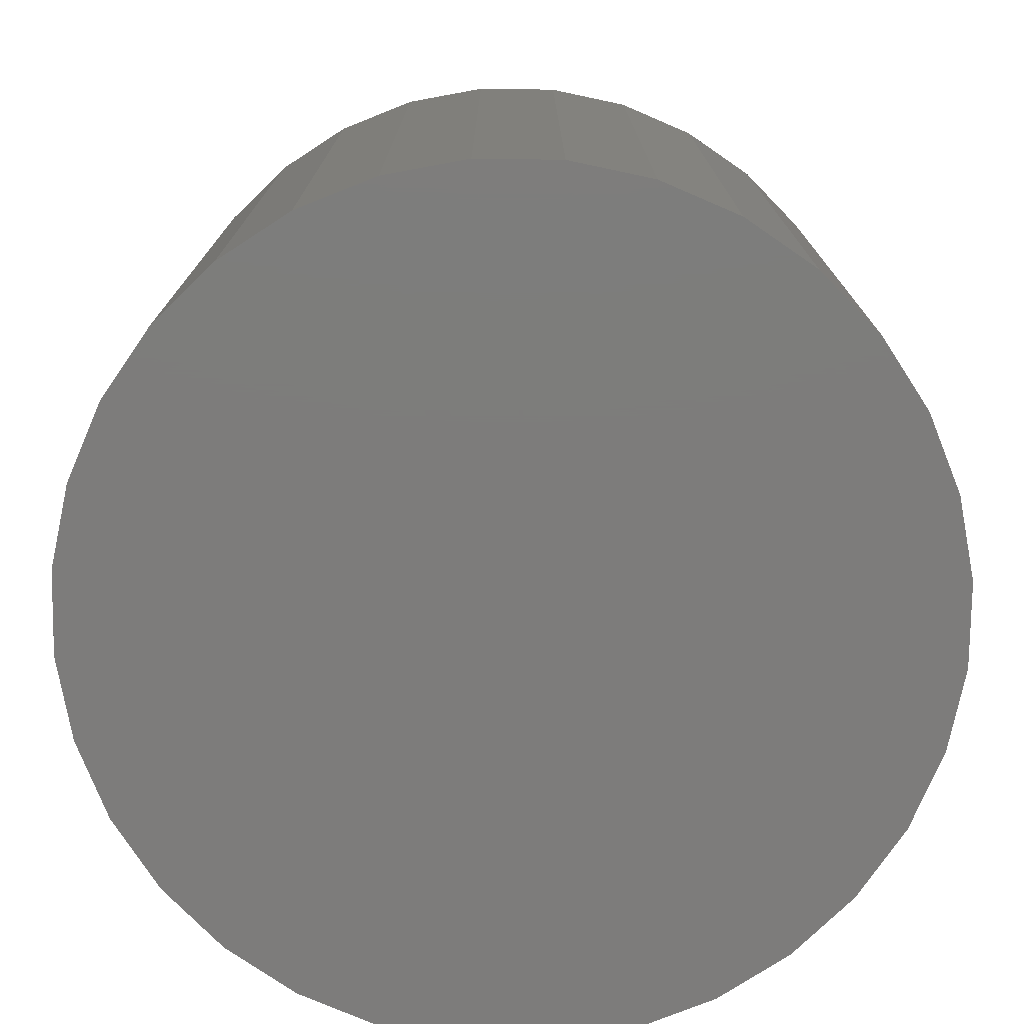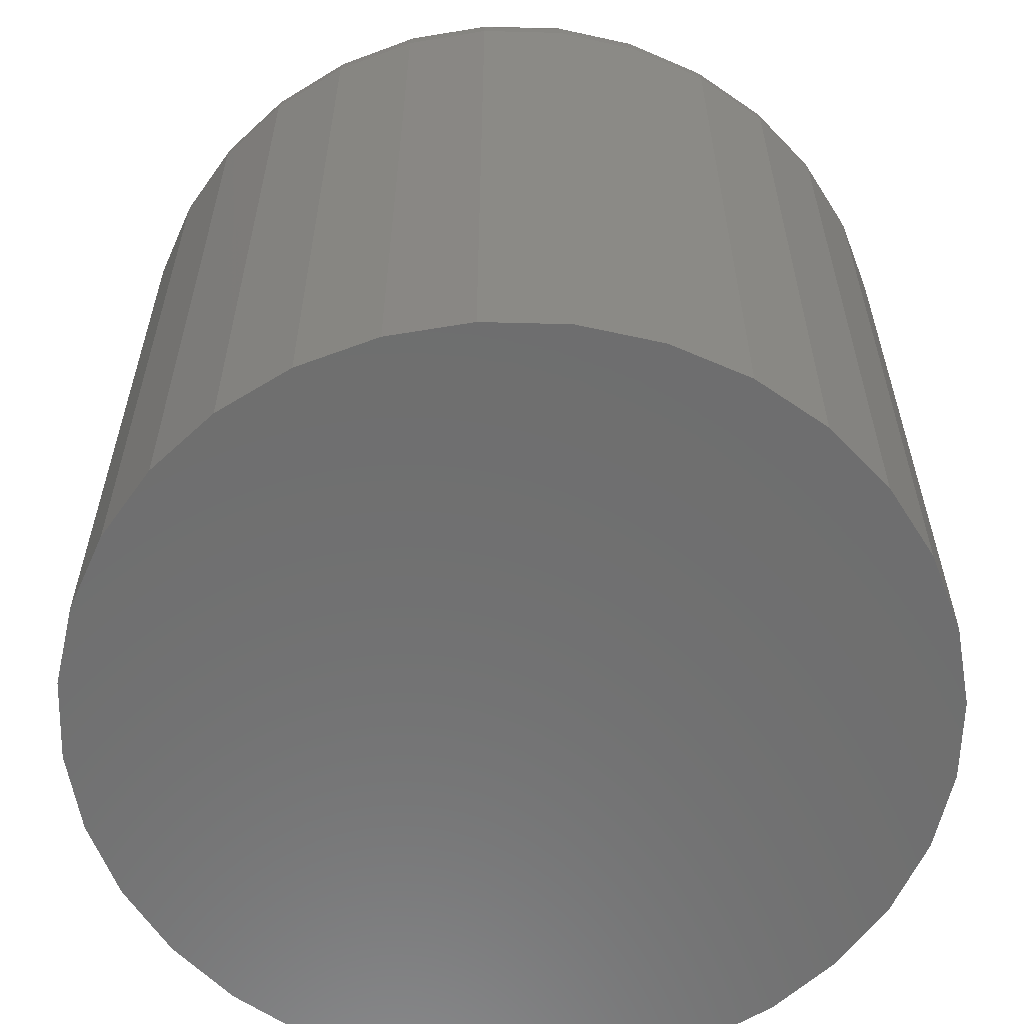
<metadata>
{"format":"stl","ext":"stl","renderer":"f3d","projection":"perspective","resolution":1024,"background":"white","views":[{"elev":-76.1,"azim":106.1,"up":"+Y"},{"elev":-60.2,"azim":139.1,"up":"+Y"}]}
</metadata>
<code>
# stl→obj: 320 verts, 636 faces
v 0.004112 2.191e-17 0.3084
v 0.06428 2.525e-17 0.3025
v -0.05605 1.857e-17 0.3025
v 0.004112 2.191e-17 -0.3084
v -0.05605 1.857e-17 -0.3025
v 0.06428 2.525e-17 -0.3025
v -0.1139 1.536e-17 -0.2849
v 0.1221 2.846e-17 -0.2849
v -0.1672 1.24e-17 -0.2564
v 0.1754 3.142e-17 -0.2564
v -0.214 9.807e-18 -0.2181
v 0.2222 3.402e-17 -0.2181
v -0.2523 7.678e-18 -0.1713
v 0.2605 3.615e-17 -0.1713
v -0.2808 6.096e-18 -0.118
v 0.289 3.773e-17 -0.118
v -0.2984 5.122e-18 -0.06016
v 0.3066 3.87e-17 -0.06016
v -0.3043 4.793e-18 -1.064e-16
v 0.3125 3.903e-17 -1.205e-16
v -0.2984 5.122e-18 0.06016
v 0.3066 3.87e-17 0.06016
v -0.2808 6.096e-18 0.118
v 0.289 3.773e-17 0.118
v -0.2523 7.678e-18 0.1713
v 0.2605 3.615e-17 0.1713
v -0.214 9.807e-18 0.2181
v 0.2222 3.402e-17 0.2181
v -0.1672 1.24e-17 0.2564
v 0.1754 3.142e-17 0.2564
v -0.1139 1.536e-17 0.2849
v 0.1221 2.846e-17 0.2849
v 0.3906 -0.07812 -8.291e-16
v 0.3906 -0.75 -4.784e-17
v 0.3832 -0.07812 -0.0754
v 0.3832 -0.75 -0.0754
v 0.3612 -0.07812 -0.1479
v 0.3612 -0.75 -0.1479
v 0.3255 -0.07812 -0.2147
v 0.3255 -0.75 -0.2147
v 0.2774 -0.07812 -0.2733
v 0.2774 -0.75 -0.2733
v 0.2188 -0.07812 -0.3214
v 0.2188 -0.75 -0.3214
v 0.152 -0.07812 -0.3571
v 0.152 -0.75 -0.3571
v 0.07952 -0.07812 -0.3791
v 0.07952 -0.75 -0.3791
v 0.004112 -0.07812 -0.3865
v 0.004112 -0.75 -0.3865
v -0.07129 -0.07812 -0.3791
v -0.07129 -0.75 -0.3791
v -0.1438 -0.07812 -0.3571
v -0.1438 -0.75 -0.3571
v -0.2106 -0.07812 -0.3214
v -0.2106 -0.75 -0.3214
v -0.2692 -0.07812 -0.2733
v -0.2692 -0.75 -0.2733
v -0.3173 -0.07812 -0.2147
v -0.3173 -0.75 -0.2147
v -0.353 -0.07812 -0.1479
v -0.353 -0.75 -0.1479
v -0.375 -0.07812 -0.0754
v -0.375 -0.75 -0.0754
v -0.3824 -0.07812 4.683e-17
v -0.3824 -0.75 4.683e-17
v -0.375 -0.07812 0.0754
v -0.375 -0.75 0.0754
v -0.353 -0.07812 0.1479
v -0.353 -0.75 0.1479
v -0.3173 -0.07812 0.2147
v -0.3173 -0.75 0.2147
v -0.2692 -0.07812 0.2733
v -0.2692 -0.75 0.2733
v -0.2106 -0.07812 0.3214
v -0.2106 -0.75 0.3214
v -0.1438 -0.07812 0.3571
v -0.1438 -0.75 0.3571
v -0.07129 -0.07812 0.3791
v -0.07129 -0.75 0.3791
v 0.004112 -0.07812 0.3865
v 0.004112 -0.75 0.3865
v 0.07952 -0.07812 0.3791
v 0.07952 -0.75 0.3791
v 0.152 -0.07812 0.3571
v 0.152 -0.75 0.3571
v 0.2188 -0.07812 0.3214
v 0.2188 -0.75 0.3214
v 0.2774 -0.07812 0.2733
v 0.2774 -0.75 0.2733
v 0.3255 -0.07812 0.2147
v 0.3255 -0.75 0.2147
v 0.3612 -0.07812 0.1479
v 0.3612 -0.75 0.1479
v 0.3832 -0.07812 0.0754
v 0.3832 -0.75 0.0754
v 0.3891 -0.06288 -5.571e-17
v 0.3817 -0.06288 -0.07511
v 0.3847 -0.04823 -5.59e-17
v 0.3774 -0.04823 -0.07424
v 0.3775 -0.03472 -8.383e-17
v 0.3703 -0.03472 -0.07284
v 0.3677 -0.02288 -5.623e-17
v 0.3608 -0.02288 -0.07094
v 0.3559 -0.01317 -2.86e-17
v 0.3491 -0.01317 -0.06863
v 0.3424 -0.005947 -5.645e-17
v 0.3359 -0.005947 -0.066
v 0.3277 -0.001501 -5.651e-17
v 0.3215 -0.001501 -0.06314
v -0.3735 -0.06288 -0.07511
v -0.3809 -0.06288 2.756e-17
v -0.3691 -0.04823 -0.07424
v -0.3765 -0.04823 2.737e-17
v -0.3621 -0.03472 -0.07284
v -0.3692 -0.03472 2.719e-17
v -0.3525 -0.02288 -0.07094
v -0.3595 -0.02288 2.704e-17
v -0.3409 -0.01317 -0.06863
v -0.3477 -0.01317 -8.439e-19
v -0.3277 -0.005947 -0.066
v -0.3342 -0.005947 -2.869e-17
v -0.3133 -0.001501 -0.06314
v -0.3195 -0.001501 -2.875e-17
v -0.3516 -0.06288 -0.1473
v -0.3475 -0.04823 -0.1456
v -0.3408 -0.03472 -0.1429
v -0.3318 -0.02288 -0.1392
v -0.3209 -0.01317 -0.1346
v -0.3084 -0.005947 -0.1295
v -0.2949 -0.001501 -0.1238
v -0.316 -0.06288 -0.2139
v -0.3123 -0.04823 -0.2114
v -0.3063 -0.03472 -0.2074
v -0.2982 -0.02288 -0.202
v -0.2884 -0.01317 -0.1954
v -0.2772 -0.005947 -0.1879
v -0.265 -0.001501 -0.1798
v -0.2681 -0.06288 -0.2722
v -0.265 -0.04823 -0.2691
v -0.2599 -0.03472 -0.264
v -0.253 -0.02288 -0.2571
v -0.2446 -0.01317 -0.2488
v -0.2351 -0.005947 -0.2392
v -0.2247 -0.001501 -0.2288
v -0.2098 -0.06288 -0.3201
v -0.2073 -0.04823 -0.3164
v -0.2033 -0.03472 -0.3104
v -0.1979 -0.02288 -0.3023
v -0.1913 -0.01317 -0.2925
v -0.1838 -0.005947 -0.2813
v -0.1757 -0.001501 -0.2691
v -0.1432 -0.06288 -0.3557
v -0.1415 -0.04823 -0.3516
v -0.1388 -0.03472 -0.3449
v -0.135 -0.02288 -0.336
v -0.1305 -0.01317 -0.325
v -0.1253 -0.005947 -0.3125
v -0.1197 -0.001501 -0.299
v -0.071 -0.06288 -0.3776
v -0.07013 -0.04823 -0.3733
v -0.06872 -0.03472 -0.3662
v -0.06683 -0.02288 -0.3566
v -0.06452 -0.01317 -0.345
v -0.06188 -0.005947 -0.3318
v -0.05903 -0.001501 -0.3174
v 0.004112 -0.06288 -0.385
v 0.004112 -0.04823 -0.3806
v 0.004112 -0.03472 -0.3733
v 0.004112 -0.02288 -0.3636
v 0.004112 -0.01317 -0.3518
v 0.004112 -0.005947 -0.3383
v 0.004112 -0.001501 -0.3236
v 0.07922 -0.06288 -0.3776
v 0.07836 -0.04823 -0.3733
v 0.07695 -0.03472 -0.3662
v 0.07505 -0.02288 -0.3566
v 0.07274 -0.01317 -0.345
v 0.07011 -0.005947 -0.3318
v 0.06725 -0.001501 -0.3174
v 0.1514 -0.06288 -0.3557
v 0.1497 -0.04823 -0.3516
v 0.147 -0.03472 -0.3449
v 0.1433 -0.02288 -0.336
v 0.1387 -0.01317 -0.325
v 0.1336 -0.005947 -0.3125
v 0.128 -0.001501 -0.299
v 0.218 -0.06288 -0.3201
v 0.2155 -0.04823 -0.3164
v 0.2115 -0.03472 -0.3104
v 0.2061 -0.02288 -0.3023
v 0.1996 -0.01317 -0.2925
v 0.1921 -0.005947 -0.2813
v 0.1839 -0.001501 -0.2691
v 0.2764 -0.06288 -0.2722
v 0.2732 -0.04823 -0.2691
v 0.2681 -0.03472 -0.264
v 0.2612 -0.02288 -0.2571
v 0.2529 -0.01317 -0.2488
v 0.2433 -0.005947 -0.2392
v 0.233 -0.001501 -0.2288
v 0.3242 -0.06288 -0.2139
v 0.3205 -0.04823 -0.2114
v 0.3145 -0.03472 -0.2074
v 0.3065 -0.02288 -0.202
v 0.2966 -0.01317 -0.1954
v 0.2854 -0.005947 -0.1879
v 0.2732 -0.001501 -0.1798
v 0.3598 -0.06288 -0.1473
v 0.3557 -0.04823 -0.1456
v 0.349 -0.03472 -0.1429
v 0.3401 -0.02288 -0.1392
v 0.3291 -0.01317 -0.1346
v 0.3166 -0.005947 -0.1295
v 0.3031 -0.001501 -0.1238
v -0.3735 -0.06288 0.07511
v -0.3691 -0.04823 0.07424
v -0.3621 -0.03472 0.07284
v -0.3525 -0.02288 0.07094
v -0.3409 -0.01317 0.06863
v -0.3277 -0.005947 0.066
v -0.3133 -0.001501 0.06314
v 0.3817 -0.06288 0.07511
v 0.3774 -0.04823 0.07424
v 0.3703 -0.03472 0.07284
v 0.3608 -0.02288 0.07094
v 0.3491 -0.01317 0.06863
v 0.3359 -0.005947 0.066
v 0.3215 -0.001501 0.06314
v 0.3598 -0.06288 0.1473
v 0.3557 -0.04823 0.1456
v 0.349 -0.03472 0.1429
v 0.3401 -0.02288 0.1392
v 0.3291 -0.01317 0.1346
v 0.3166 -0.005947 0.1295
v 0.3031 -0.001501 0.1238
v 0.3242 -0.06288 0.2139
v 0.3205 -0.04823 0.2114
v 0.3145 -0.03472 0.2074
v 0.3065 -0.02288 0.202
v 0.2966 -0.01317 0.1954
v 0.2854 -0.005947 0.1879
v 0.2732 -0.001501 0.1798
v 0.2764 -0.06288 0.2722
v 0.2732 -0.04823 0.2691
v 0.2681 -0.03472 0.264
v 0.2612 -0.02288 0.2571
v 0.2529 -0.01317 0.2488
v 0.2433 -0.005947 0.2392
v 0.233 -0.001501 0.2288
v 0.218 -0.06288 0.3201
v 0.2155 -0.04823 0.3164
v 0.2115 -0.03472 0.3104
v 0.2061 -0.02288 0.3023
v 0.1996 -0.01317 0.2925
v 0.1921 -0.005947 0.2813
v 0.1839 -0.001501 0.2691
v 0.1514 -0.06288 0.3557
v 0.1497 -0.04823 0.3516
v 0.147 -0.03472 0.3449
v 0.1433 -0.02288 0.336
v 0.1387 -0.01317 0.325
v 0.1336 -0.005947 0.3125
v 0.128 -0.001501 0.299
v 0.07922 -0.06288 0.3776
v 0.07836 -0.04823 0.3733
v 0.07695 -0.03472 0.3662
v 0.07505 -0.02288 0.3566
v 0.07274 -0.01317 0.345
v 0.07011 -0.005947 0.3318
v 0.06725 -0.001501 0.3174
v 0.004112 -0.06288 0.385
v 0.004112 -0.04823 0.3806
v 0.004112 -0.03472 0.3733
v 0.004112 -0.02288 0.3636
v 0.004112 -0.01317 0.3518
v 0.004112 -0.005947 0.3383
v 0.004112 -0.001501 0.3236
v -0.071 -0.06288 0.3776
v -0.07013 -0.04823 0.3733
v -0.06872 -0.03472 0.3662
v -0.06683 -0.02288 0.3566
v -0.06452 -0.01317 0.345
v -0.06188 -0.005947 0.3318
v -0.05903 -0.001501 0.3174
v -0.1432 -0.06288 0.3557
v -0.1415 -0.04823 0.3516
v -0.1388 -0.03472 0.3449
v -0.135 -0.02288 0.336
v -0.1305 -0.01317 0.325
v -0.1253 -0.005947 0.3125
v -0.1197 -0.001501 0.299
v -0.2098 -0.06288 0.3201
v -0.2073 -0.04823 0.3164
v -0.2033 -0.03472 0.3104
v -0.1979 -0.02288 0.3023
v -0.1913 -0.01317 0.2925
v -0.1838 -0.005947 0.2813
v -0.1757 -0.001501 0.2691
v -0.2681 -0.06288 0.2722
v -0.265 -0.04823 0.2691
v -0.2599 -0.03472 0.264
v -0.253 -0.02288 0.2571
v -0.2446 -0.01317 0.2488
v -0.2351 -0.005947 0.2392
v -0.2247 -0.001501 0.2288
v -0.316 -0.06288 0.2139
v -0.3123 -0.04823 0.2114
v -0.3063 -0.03472 0.2074
v -0.2982 -0.02288 0.202
v -0.2884 -0.01317 0.1954
v -0.2772 -0.005947 0.1879
v -0.265 -0.001501 0.1798
v -0.3516 -0.06288 0.1473
v -0.3475 -0.04823 0.1456
v -0.3408 -0.03472 0.1429
v -0.3318 -0.02288 0.1392
v -0.3209 -0.01317 0.1346
v -0.3084 -0.005947 0.1295
v -0.2949 -0.001501 0.1238
f 1 2 3
f 4 5 6
f 6 5 7
f 6 7 8
f 8 7 9
f 8 9 10
f 10 9 11
f 10 11 12
f 12 11 13
f 12 13 14
f 14 13 15
f 14 15 16
f 16 15 17
f 16 17 18
f 18 17 19
f 18 19 20
f 20 19 21
f 20 21 22
f 22 21 23
f 22 23 24
f 24 23 25
f 24 25 26
f 26 25 27
f 26 27 28
f 28 27 29
f 28 29 30
f 30 29 31
f 30 31 32
f 32 31 3
f 32 3 2
f 33 34 35
f 35 34 36
f 35 36 37
f 37 36 38
f 37 38 39
f 39 38 40
f 39 40 41
f 41 40 42
f 41 42 43
f 43 42 44
f 43 44 45
f 45 44 46
f 45 46 47
f 47 46 48
f 47 48 49
f 49 48 50
f 49 50 51
f 51 50 52
f 51 52 53
f 53 52 54
f 53 54 55
f 55 54 56
f 55 56 57
f 57 56 58
f 57 58 59
f 59 58 60
f 59 60 61
f 61 60 62
f 61 62 63
f 63 62 64
f 63 64 65
f 65 64 66
f 65 66 67
f 67 66 68
f 67 68 69
f 69 68 70
f 69 70 71
f 71 70 72
f 71 72 73
f 73 72 74
f 73 74 75
f 75 74 76
f 75 76 77
f 77 76 78
f 77 78 79
f 79 78 80
f 79 80 81
f 81 80 82
f 81 82 83
f 83 82 84
f 83 84 85
f 85 84 86
f 85 86 87
f 87 86 88
f 87 88 89
f 89 88 90
f 89 90 91
f 91 90 92
f 91 92 93
f 93 92 94
f 93 94 95
f 95 94 96
f 95 96 33
f 33 96 34
f 33 35 97
f 97 35 98
f 97 98 99
f 99 98 100
f 99 100 101
f 101 100 102
f 101 102 103
f 103 102 104
f 103 104 105
f 105 104 106
f 105 106 107
f 107 106 108
f 107 108 109
f 109 108 110
f 109 110 20
f 20 110 18
f 63 65 111
f 111 65 112
f 111 112 113
f 113 112 114
f 113 114 115
f 115 114 116
f 115 116 117
f 117 116 118
f 117 118 119
f 119 118 120
f 119 120 121
f 121 120 122
f 121 122 123
f 123 122 124
f 123 124 17
f 17 124 19
f 61 63 125
f 125 63 111
f 125 111 126
f 126 111 113
f 126 113 127
f 127 113 115
f 127 115 128
f 128 115 117
f 128 117 129
f 129 117 119
f 129 119 130
f 130 119 121
f 130 121 131
f 131 121 123
f 131 123 15
f 15 123 17
f 59 61 132
f 132 61 125
f 132 125 133
f 133 125 126
f 133 126 134
f 134 126 127
f 134 127 135
f 135 127 128
f 135 128 136
f 136 128 129
f 136 129 137
f 137 129 130
f 137 130 138
f 138 130 131
f 138 131 13
f 13 131 15
f 57 59 139
f 139 59 132
f 139 132 140
f 140 132 133
f 140 133 141
f 141 133 134
f 141 134 142
f 142 134 135
f 142 135 143
f 143 135 136
f 143 136 144
f 144 136 137
f 144 137 145
f 145 137 138
f 145 138 11
f 11 138 13
f 55 57 146
f 146 57 139
f 146 139 147
f 147 139 140
f 147 140 148
f 148 140 141
f 148 141 149
f 149 141 142
f 149 142 150
f 150 142 143
f 150 143 151
f 151 143 144
f 151 144 152
f 152 144 145
f 152 145 9
f 9 145 11
f 53 55 153
f 153 55 146
f 153 146 154
f 154 146 147
f 154 147 155
f 155 147 148
f 155 148 156
f 156 148 149
f 156 149 157
f 157 149 150
f 157 150 158
f 158 150 151
f 158 151 159
f 159 151 152
f 159 152 7
f 7 152 9
f 51 53 160
f 160 53 153
f 160 153 161
f 161 153 154
f 161 154 162
f 162 154 155
f 162 155 163
f 163 155 156
f 163 156 164
f 164 156 157
f 164 157 165
f 165 157 158
f 165 158 166
f 166 158 159
f 166 159 5
f 5 159 7
f 49 51 167
f 167 51 160
f 167 160 168
f 168 160 161
f 168 161 169
f 169 161 162
f 169 162 170
f 170 162 163
f 170 163 171
f 171 163 164
f 171 164 172
f 172 164 165
f 172 165 173
f 173 165 166
f 173 166 4
f 4 166 5
f 47 49 174
f 174 49 167
f 174 167 175
f 175 167 168
f 175 168 176
f 176 168 169
f 176 169 177
f 177 169 170
f 177 170 178
f 178 170 171
f 178 171 179
f 179 171 172
f 179 172 180
f 180 172 173
f 180 173 6
f 6 173 4
f 45 47 181
f 181 47 174
f 181 174 182
f 182 174 175
f 182 175 183
f 183 175 176
f 183 176 184
f 184 176 177
f 184 177 185
f 185 177 178
f 185 178 186
f 186 178 179
f 186 179 187
f 187 179 180
f 187 180 8
f 8 180 6
f 43 45 188
f 188 45 181
f 188 181 189
f 189 181 182
f 189 182 190
f 190 182 183
f 190 183 191
f 191 183 184
f 191 184 192
f 192 184 185
f 192 185 193
f 193 185 186
f 193 186 194
f 194 186 187
f 194 187 10
f 10 187 8
f 41 43 195
f 195 43 188
f 195 188 196
f 196 188 189
f 196 189 197
f 197 189 190
f 197 190 198
f 198 190 191
f 198 191 199
f 199 191 192
f 199 192 200
f 200 192 193
f 200 193 201
f 201 193 194
f 201 194 12
f 12 194 10
f 39 41 202
f 202 41 195
f 202 195 203
f 203 195 196
f 203 196 204
f 204 196 197
f 204 197 205
f 205 197 198
f 205 198 206
f 206 198 199
f 206 199 207
f 207 199 200
f 207 200 208
f 208 200 201
f 208 201 14
f 14 201 12
f 37 39 209
f 209 39 202
f 209 202 210
f 210 202 203
f 210 203 211
f 211 203 204
f 211 204 212
f 212 204 205
f 212 205 213
f 213 205 206
f 213 206 214
f 214 206 207
f 214 207 215
f 215 207 208
f 215 208 16
f 16 208 14
f 35 37 98
f 98 37 209
f 98 209 100
f 100 209 210
f 100 210 102
f 102 210 211
f 102 211 104
f 104 211 212
f 104 212 106
f 106 212 213
f 106 213 108
f 108 213 214
f 108 214 110
f 110 214 215
f 110 215 18
f 18 215 16
f 65 67 112
f 112 67 216
f 112 216 114
f 114 216 217
f 114 217 116
f 116 217 218
f 116 218 118
f 118 218 219
f 118 219 120
f 120 219 220
f 120 220 122
f 122 220 221
f 122 221 124
f 124 221 222
f 124 222 19
f 19 222 21
f 95 33 223
f 223 33 97
f 223 97 224
f 224 97 99
f 224 99 225
f 225 99 101
f 225 101 226
f 226 101 103
f 226 103 227
f 227 103 105
f 227 105 228
f 228 105 107
f 228 107 229
f 229 107 109
f 229 109 22
f 22 109 20
f 93 95 230
f 230 95 223
f 230 223 231
f 231 223 224
f 231 224 232
f 232 224 225
f 232 225 233
f 233 225 226
f 233 226 234
f 234 226 227
f 234 227 235
f 235 227 228
f 235 228 236
f 236 228 229
f 236 229 24
f 24 229 22
f 91 93 237
f 237 93 230
f 237 230 238
f 238 230 231
f 238 231 239
f 239 231 232
f 239 232 240
f 240 232 233
f 240 233 241
f 241 233 234
f 241 234 242
f 242 234 235
f 242 235 243
f 243 235 236
f 243 236 26
f 26 236 24
f 89 91 244
f 244 91 237
f 244 237 245
f 245 237 238
f 245 238 246
f 246 238 239
f 246 239 247
f 247 239 240
f 247 240 248
f 248 240 241
f 248 241 249
f 249 241 242
f 249 242 250
f 250 242 243
f 250 243 28
f 28 243 26
f 87 89 251
f 251 89 244
f 251 244 252
f 252 244 245
f 252 245 253
f 253 245 246
f 253 246 254
f 254 246 247
f 254 247 255
f 255 247 248
f 255 248 256
f 256 248 249
f 256 249 257
f 257 249 250
f 257 250 30
f 30 250 28
f 85 87 258
f 258 87 251
f 258 251 259
f 259 251 252
f 259 252 260
f 260 252 253
f 260 253 261
f 261 253 254
f 261 254 262
f 262 254 255
f 262 255 263
f 263 255 256
f 263 256 264
f 264 256 257
f 264 257 32
f 32 257 30
f 83 85 265
f 265 85 258
f 265 258 266
f 266 258 259
f 266 259 267
f 267 259 260
f 267 260 268
f 268 260 261
f 268 261 269
f 269 261 262
f 269 262 270
f 270 262 263
f 270 263 271
f 271 263 264
f 271 264 2
f 2 264 32
f 81 83 272
f 272 83 265
f 272 265 273
f 273 265 266
f 273 266 274
f 274 266 267
f 274 267 275
f 275 267 268
f 275 268 276
f 276 268 269
f 276 269 277
f 277 269 270
f 277 270 278
f 278 270 271
f 278 271 1
f 1 271 2
f 79 81 279
f 279 81 272
f 279 272 280
f 280 272 273
f 280 273 281
f 281 273 274
f 281 274 282
f 282 274 275
f 282 275 283
f 283 275 276
f 283 276 284
f 284 276 277
f 284 277 285
f 285 277 278
f 285 278 3
f 3 278 1
f 77 79 286
f 286 79 279
f 286 279 287
f 287 279 280
f 287 280 288
f 288 280 281
f 288 281 289
f 289 281 282
f 289 282 290
f 290 282 283
f 290 283 291
f 291 283 284
f 291 284 292
f 292 284 285
f 292 285 31
f 31 285 3
f 75 77 293
f 293 77 286
f 293 286 294
f 294 286 287
f 294 287 295
f 295 287 288
f 295 288 296
f 296 288 289
f 296 289 297
f 297 289 290
f 297 290 298
f 298 290 291
f 298 291 299
f 299 291 292
f 299 292 29
f 29 292 31
f 73 75 300
f 300 75 293
f 300 293 301
f 301 293 294
f 301 294 302
f 302 294 295
f 302 295 303
f 303 295 296
f 303 296 304
f 304 296 297
f 304 297 305
f 305 297 298
f 305 298 306
f 306 298 299
f 306 299 27
f 27 299 29
f 71 73 307
f 307 73 300
f 307 300 308
f 308 300 301
f 308 301 309
f 309 301 302
f 309 302 310
f 310 302 303
f 310 303 311
f 311 303 304
f 311 304 312
f 312 304 305
f 312 305 313
f 313 305 306
f 313 306 25
f 25 306 27
f 69 71 314
f 314 71 307
f 314 307 315
f 315 307 308
f 315 308 316
f 316 308 309
f 316 309 317
f 317 309 310
f 317 310 318
f 318 310 311
f 318 311 319
f 319 311 312
f 319 312 320
f 320 312 313
f 320 313 23
f 23 313 25
f 67 69 216
f 216 69 314
f 216 314 217
f 217 314 315
f 217 315 218
f 218 315 316
f 218 316 219
f 219 316 317
f 219 317 220
f 220 317 318
f 220 318 221
f 221 318 319
f 221 319 222
f 222 319 320
f 222 320 21
f 21 320 23
f 80 84 82
f 84 80 86
f 86 80 78
f 86 78 88
f 88 78 76
f 88 76 90
f 90 76 74
f 90 74 92
f 92 74 72
f 92 72 94
f 94 72 70
f 94 70 96
f 96 70 68
f 96 68 34
f 34 68 66
f 34 66 36
f 36 66 64
f 36 64 38
f 38 64 62
f 38 62 40
f 40 62 60
f 40 60 42
f 42 60 58
f 42 58 44
f 44 58 56
f 44 56 46
f 46 56 54
f 46 54 48
f 48 54 52
f 48 52 50

</code>
